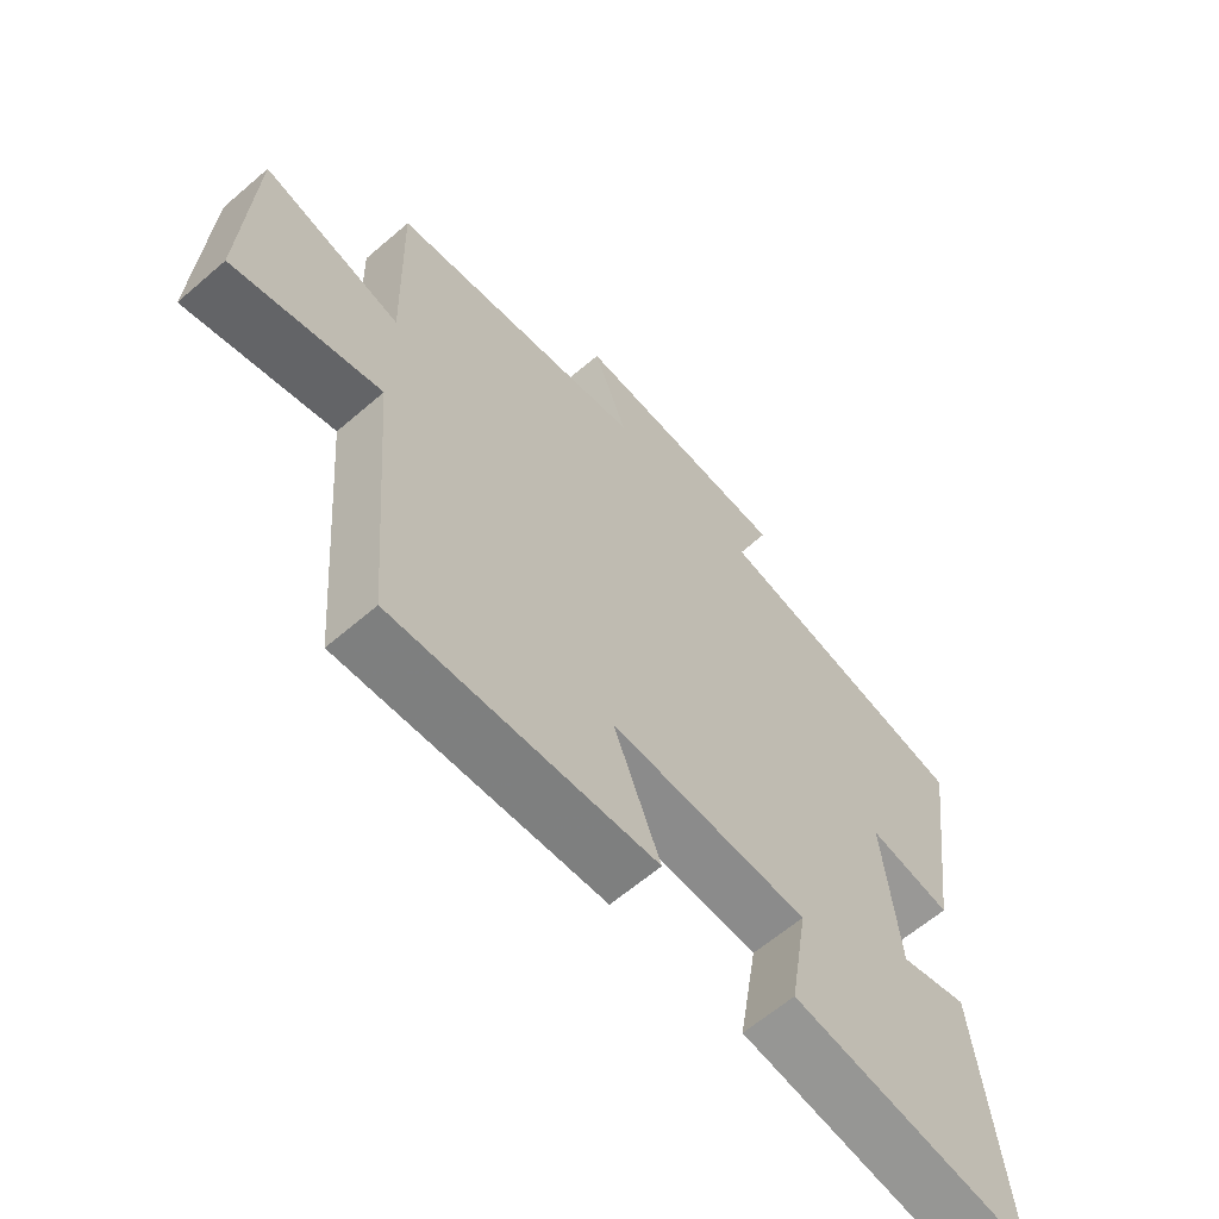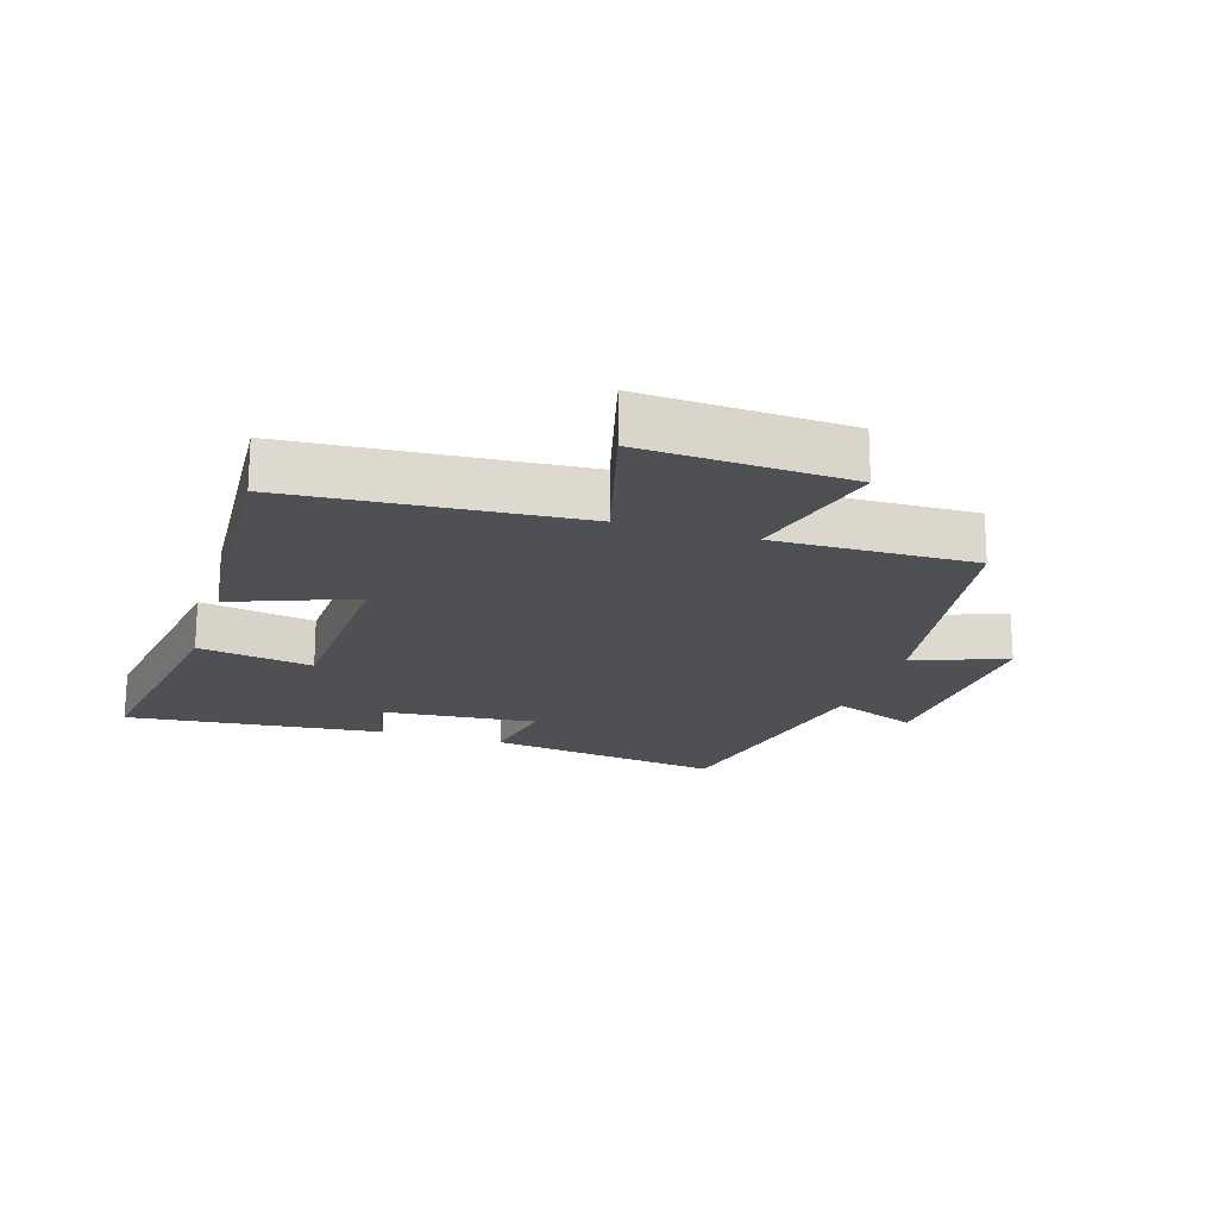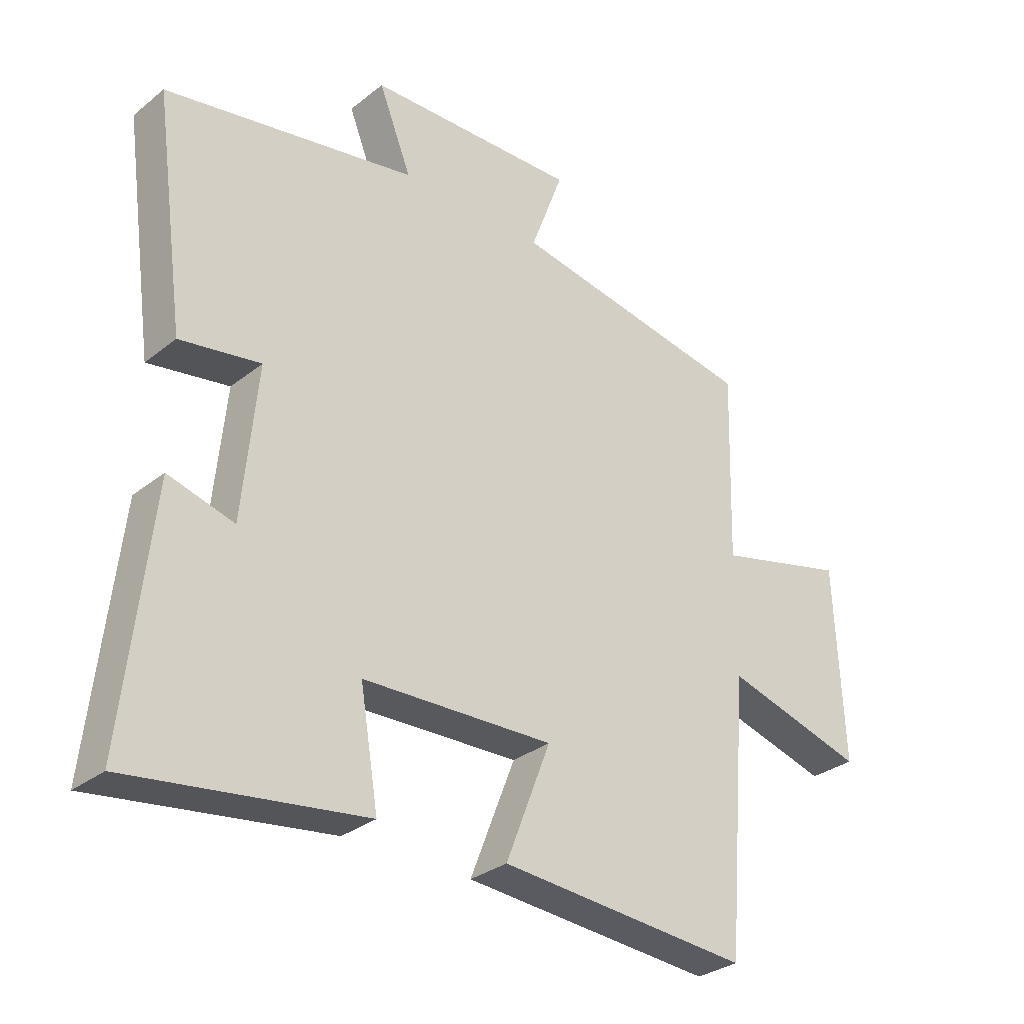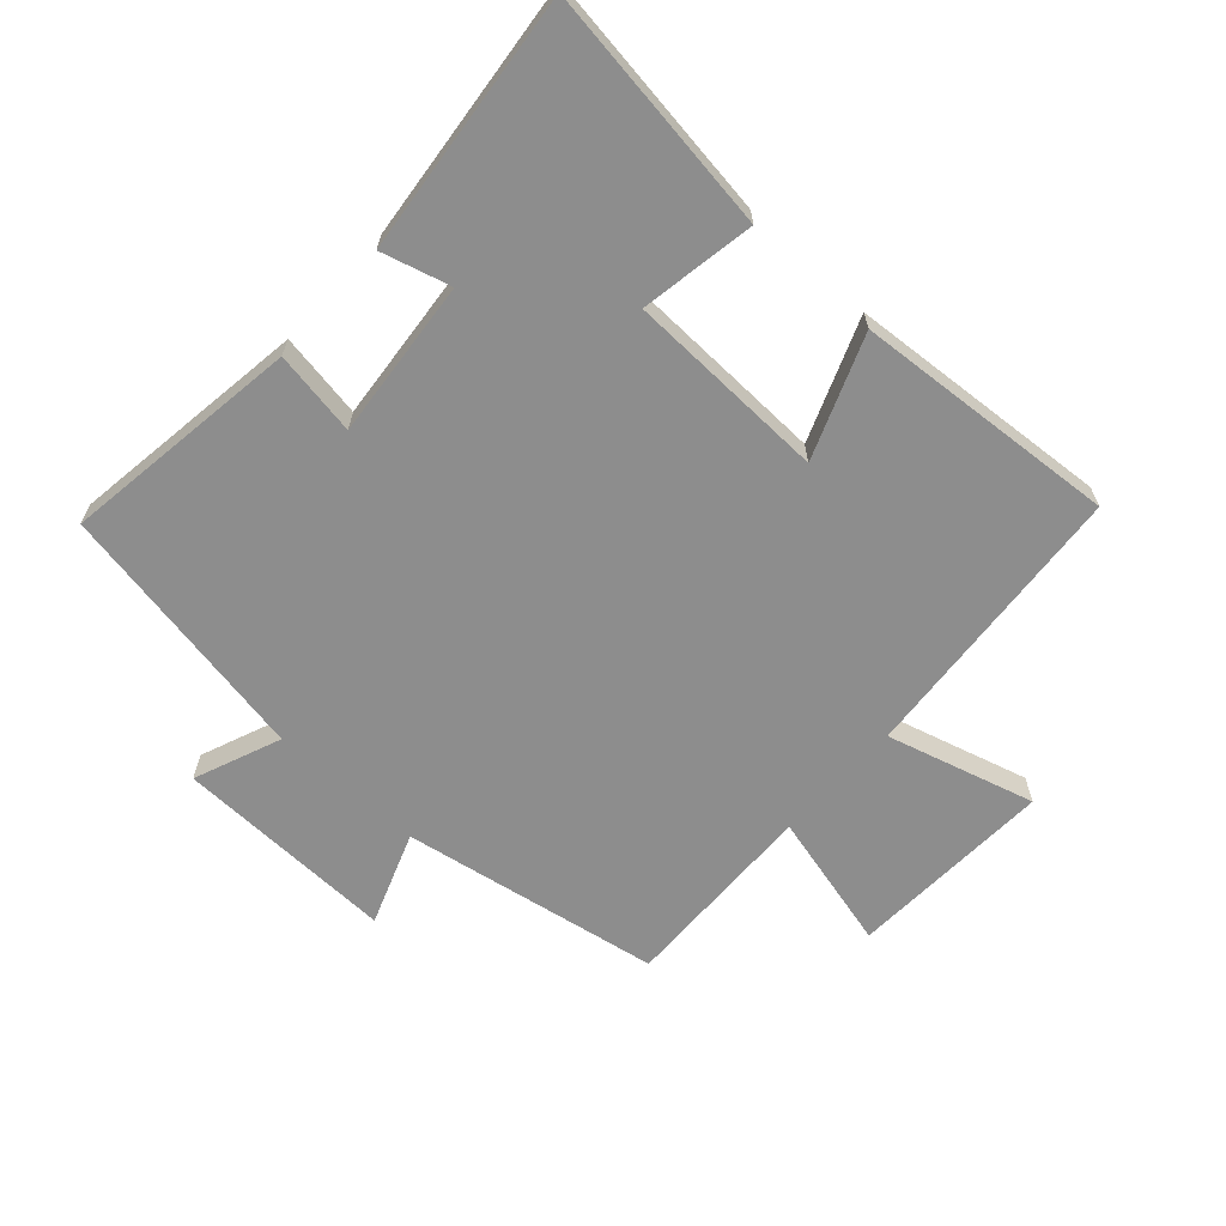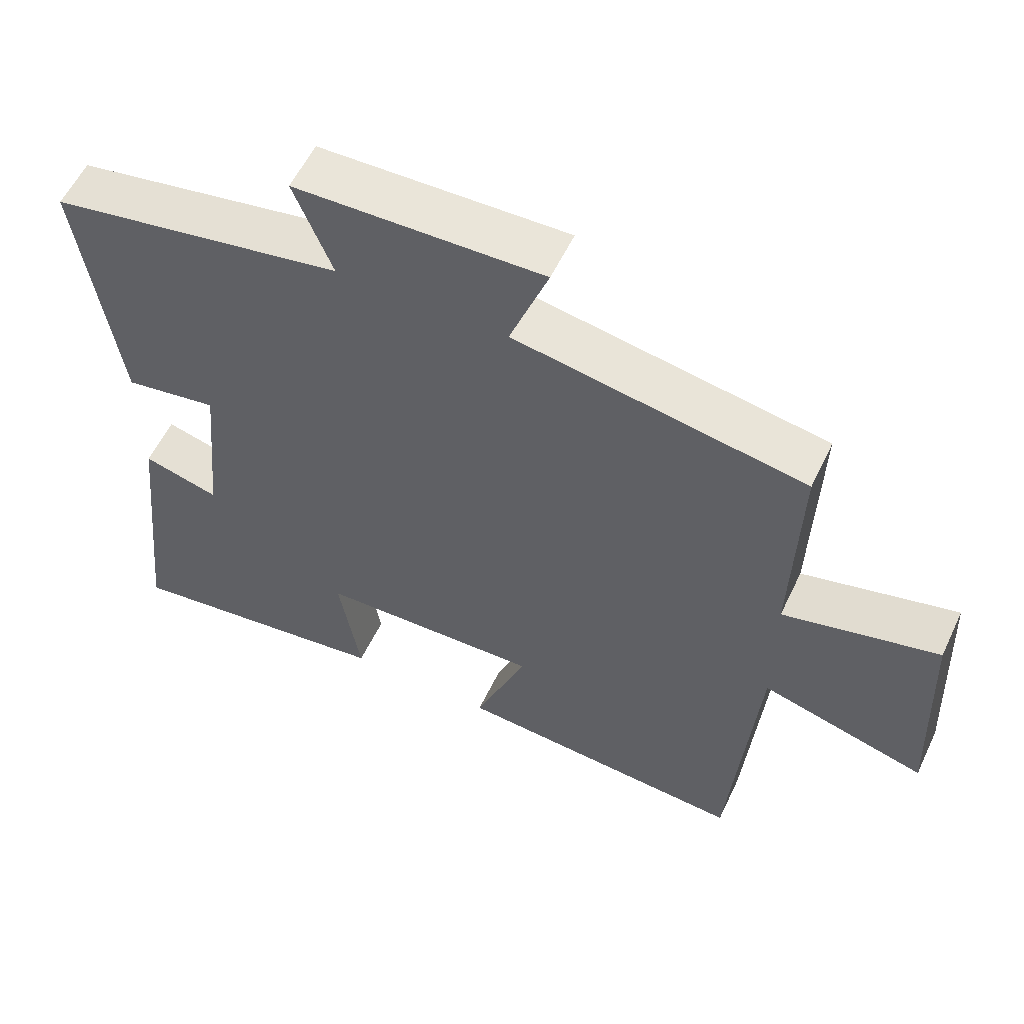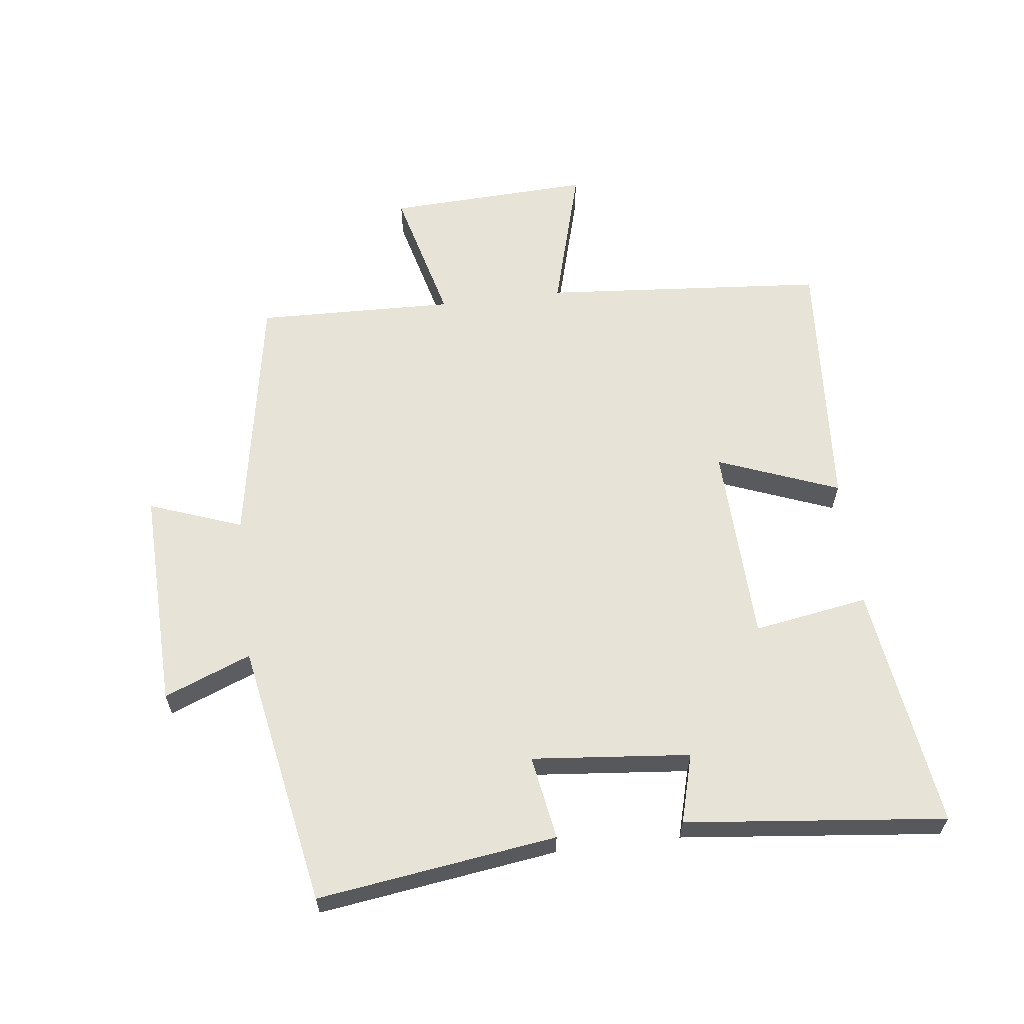
<metadata>
{"format":"obj","ext":"obj","renderer":"f3d","projection":"perspective","resolution":1024,"background":"white","views":[{"elev":-62.6,"azim":-48.9,"up":"+Z"},{"elev":-19.2,"azim":-107.9,"up":"+Y"},{"elev":-30.7,"azim":138.5,"up":"+Z"},{"elev":-64.6,"azim":137.8,"up":"+Y"},{"elev":57.1,"azim":-154.7,"up":"+Z"},{"elev":61.6,"azim":83.0,"up":"+Y"}]}
</metadata>
<code>
v -0.463 0.07 -0.531
v -0.5 0.07 -0.085
v -0.732 0.07 -0.15
v -0.718 0.07 0.172
v -0.5 0.07 0.117
v -0.509 0.07 0.429
v -0.102 0.07 0.5
v -0.156 0.07 0.646
v 0.192 0.07 0.636
v 0.138 0.07 0.5
v 0.552 0.07 0.424
v 0.5 0.07 0.05
v 0.368 0.07 0.072
v 0.392 0.07 -0.176
v 0.5 0.07 -0.146
v 0.544 0.07 -0.553
v 0.16 0.07 -0.5
v 0.19 0.07 -0.32
v -0.124 0.07 -0.31
v -0.05 0.07 -0.5
v -0.463 0 -0.531
v -0.5 0 -0.085
v -0.732 0 -0.15
v -0.718 0 0.172
v -0.5 0 0.117
v -0.509 0 0.429
v -0.102 0 0.5
v -0.156 0 0.646
v 0.192 0 0.636
v 0.138 0 0.5
v 0.552 0 0.424
v 0.5 0 0.05
v 0.368 0 0.072
v 0.392 0 -0.176
v 0.5 0 -0.146
v 0.544 0 -0.553
v 0.16 0 -0.5
v 0.19 0 -0.32
v -0.124 0 -0.31
v -0.05 0 -0.5
f 19 20 1 2
f 18 19 2
f 16 17 18
f 15 16 18
f 14 15 18
f 13 14 18 2
f 10 11 12 13
f 10 13 2
f 7 8 9 10
f 5 6 7 10
f 5 10 2 3
f 3 4 5
f 22 21 40 39
f 22 39 38
f 38 37 36
f 38 36 35
f 38 35 34
f 22 38 34 33
f 33 32 31 30
f 22 33 30
f 30 29 28 27
f 30 27 26 25
f 23 22 30 25
f 25 24 23
f 1 21 22 2
f 2 22 23 3
f 3 23 24 4
f 4 24 25 5
f 5 25 26 6
f 6 26 27 7
f 7 27 28 8
f 8 28 29 9
f 9 29 30 10
f 10 30 31 11
f 11 31 32 12
f 12 32 33 13
f 13 33 34 14
f 14 34 35 15
f 15 35 36 16
f 16 36 37 17
f 17 37 38 18
f 18 38 39 19
f 19 39 40 20
f 20 40 21 1

</code>
